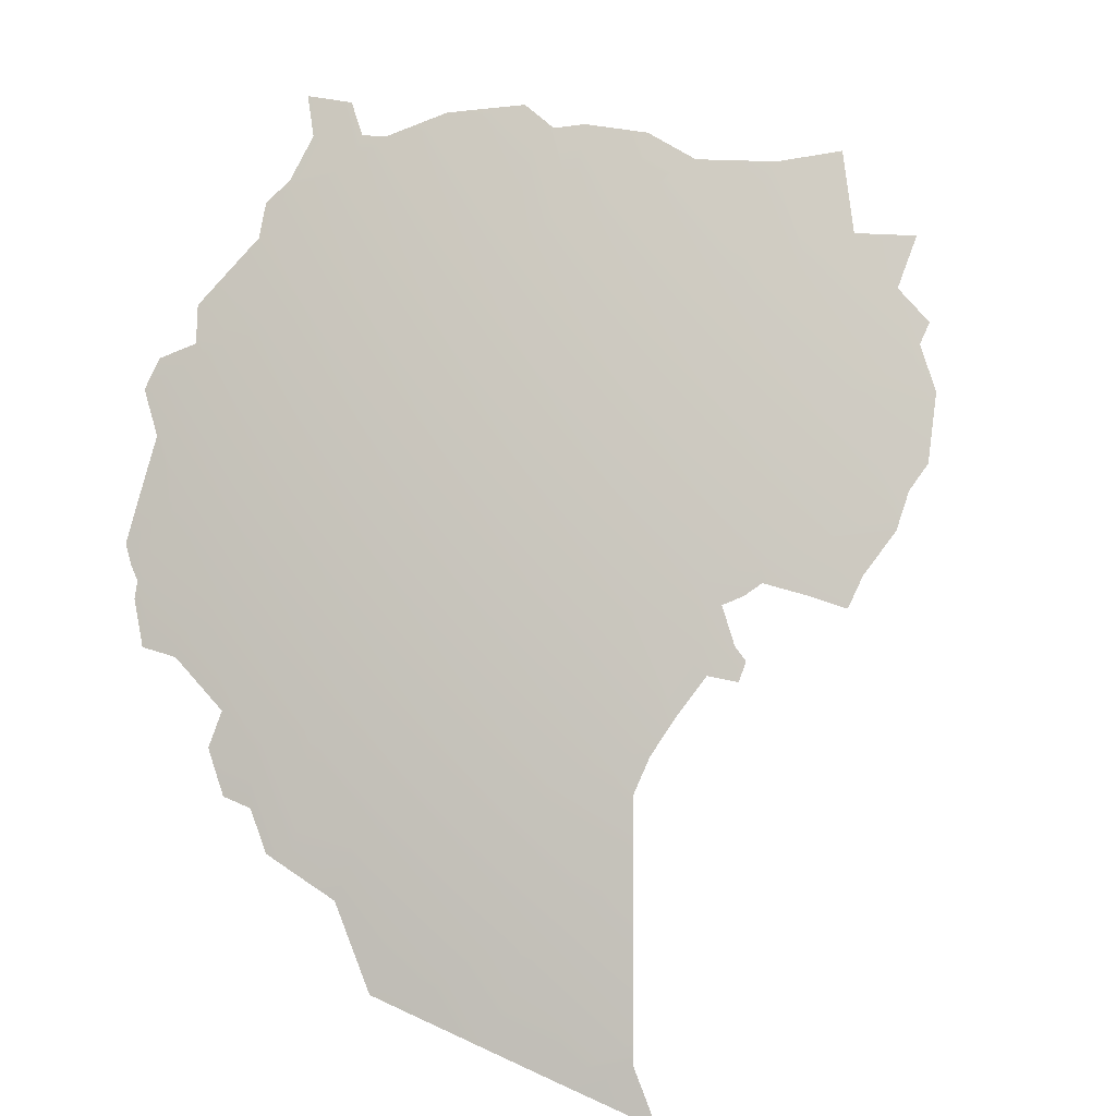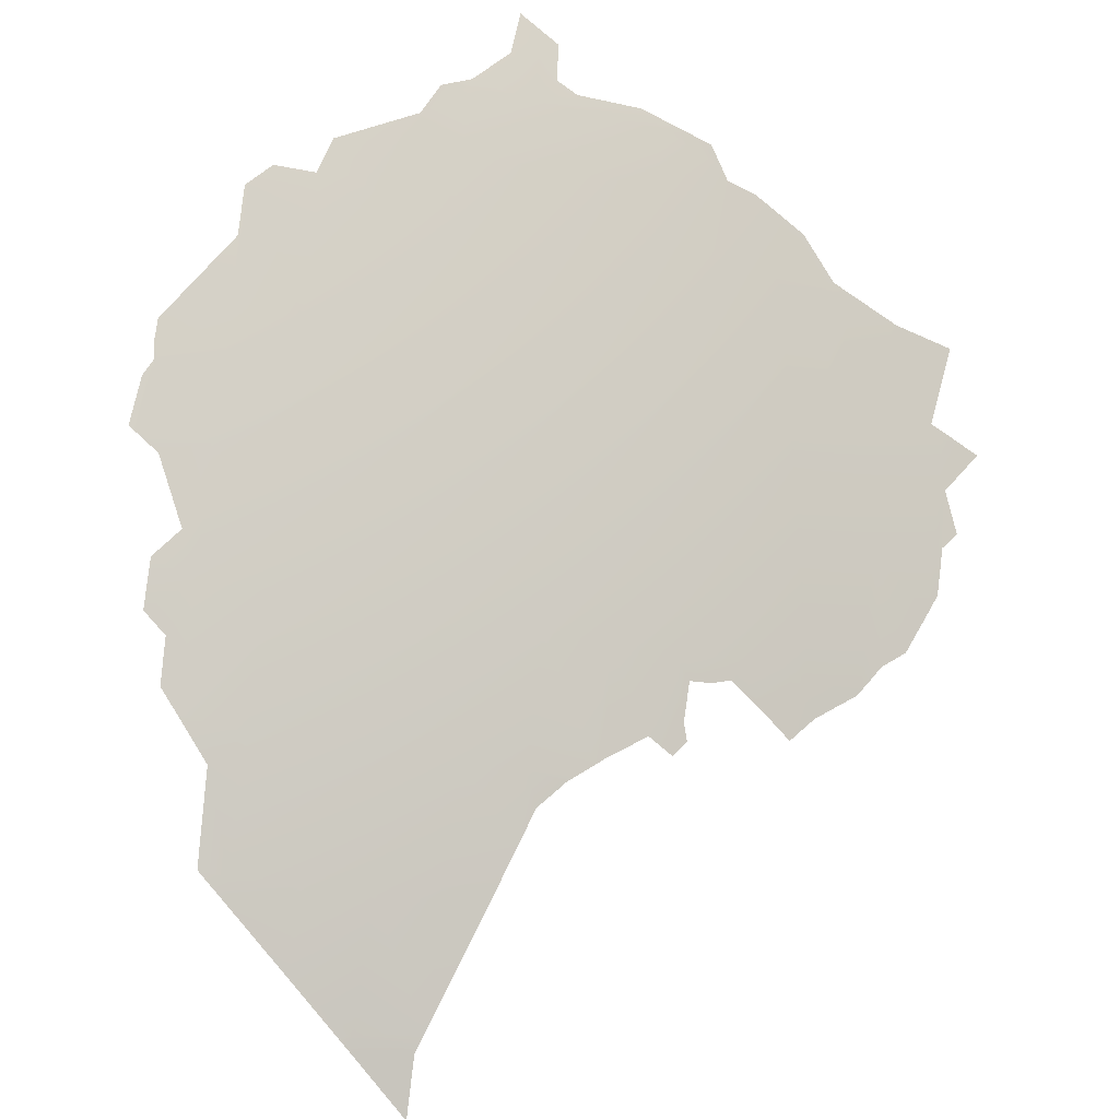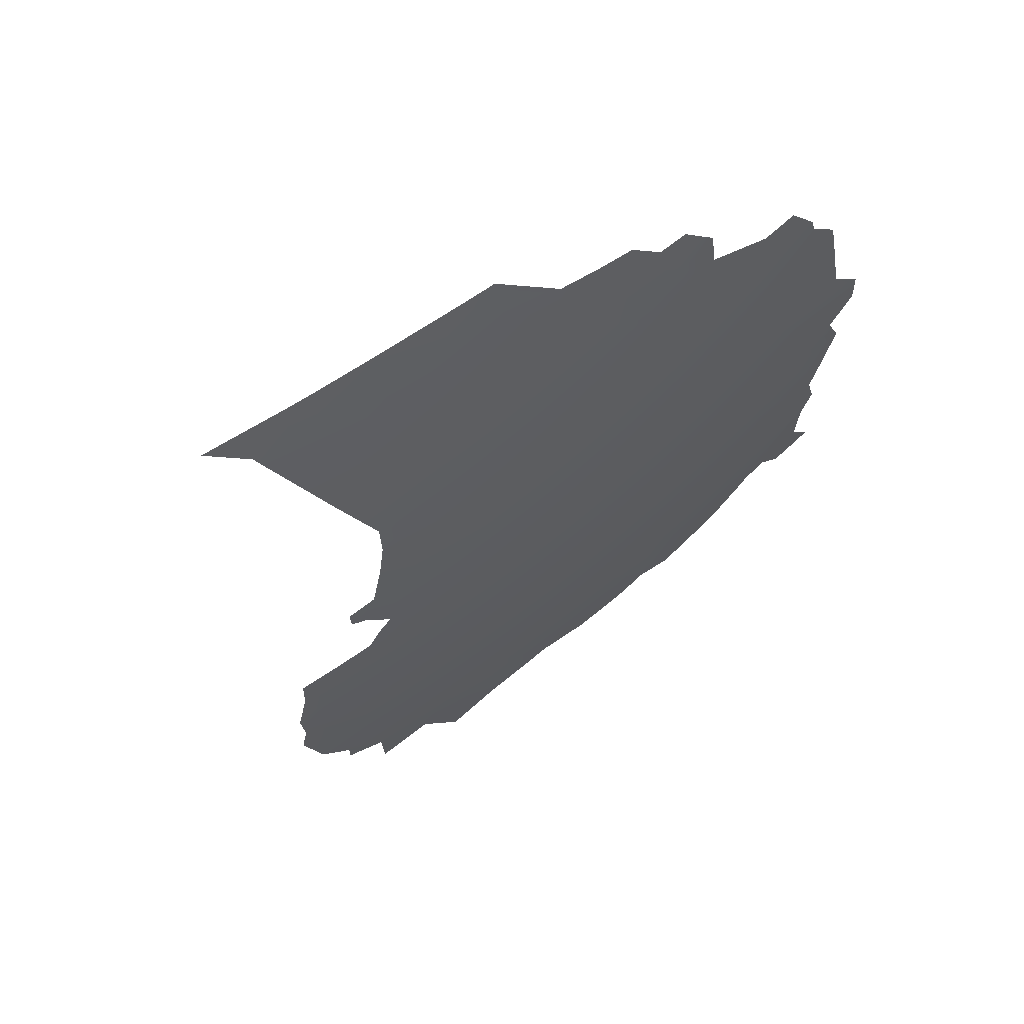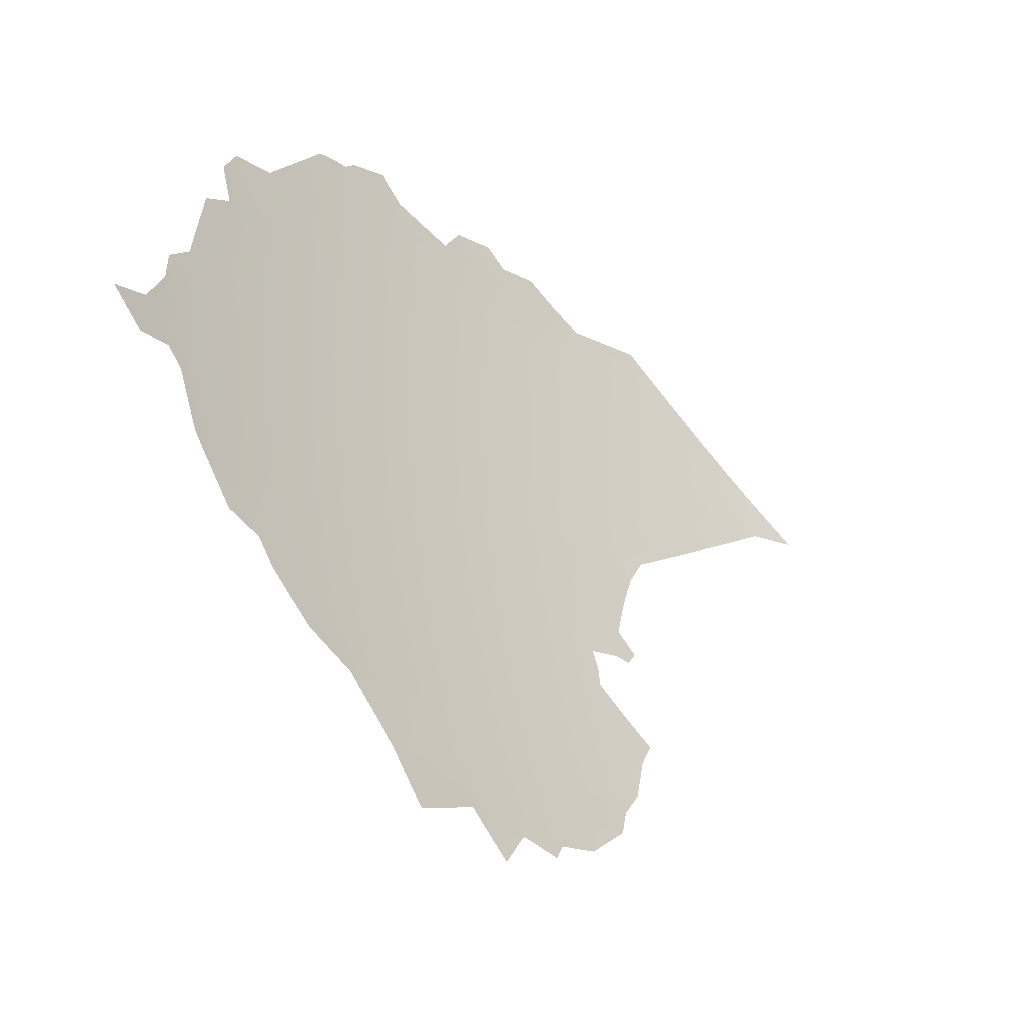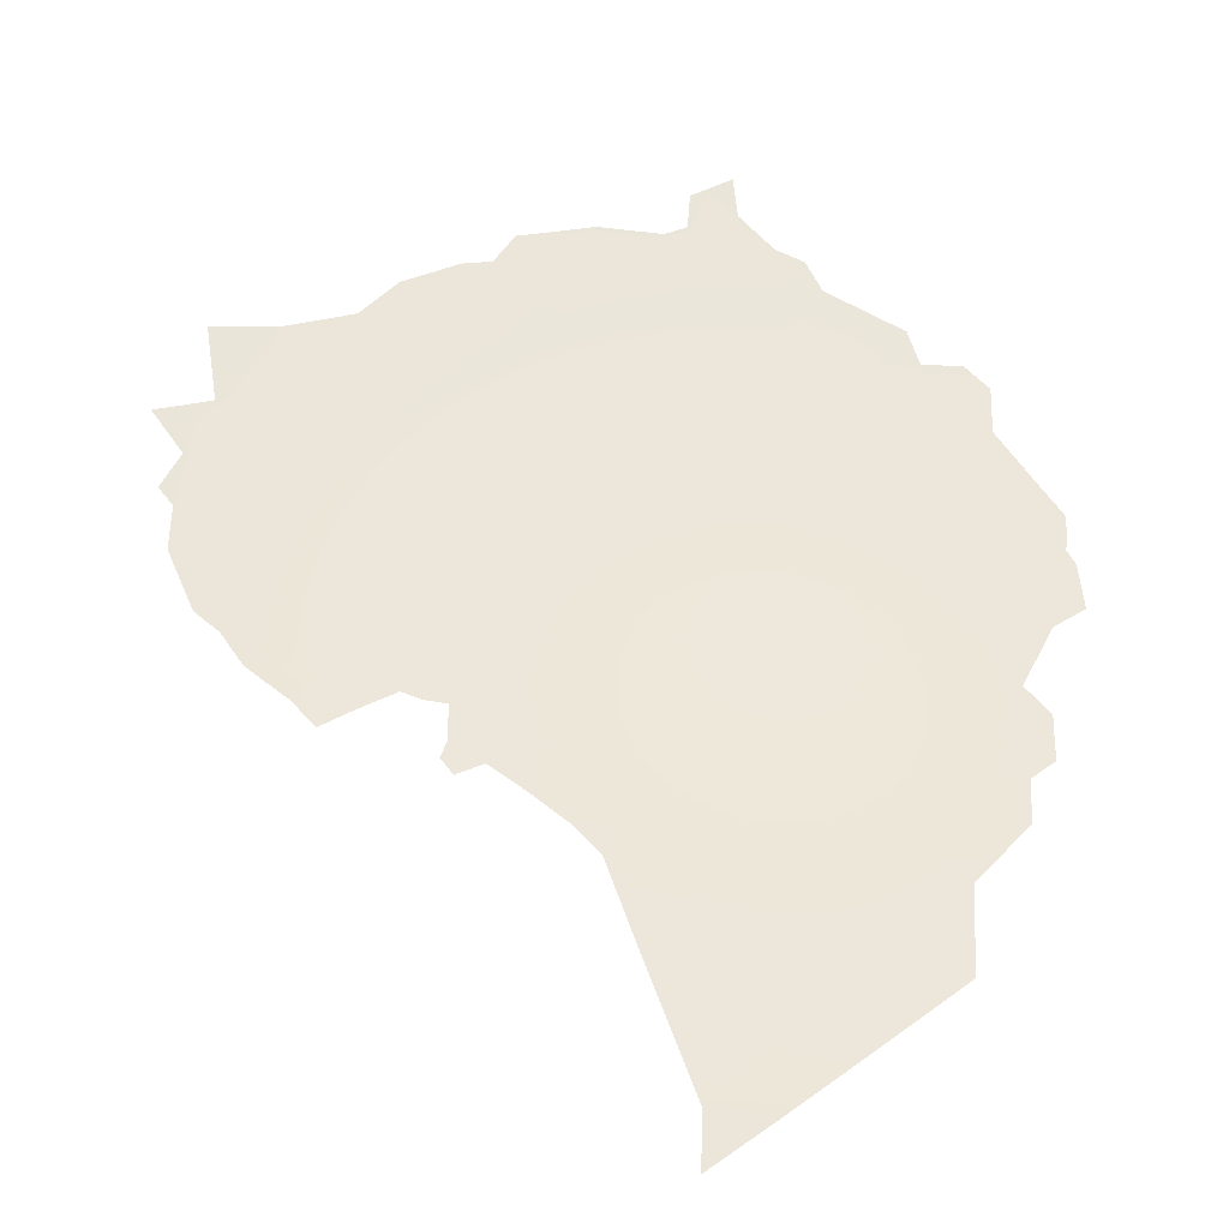
<metadata>
{"format":"obj","ext":"obj","renderer":"f3d","projection":"perspective","resolution":1024,"background":"white","views":[{"elev":-48.9,"azim":118.2,"up":"+Z"},{"elev":-50.4,"azim":80.3,"up":"+Z"},{"elev":-65.4,"azim":-28.7,"up":"+Z"},{"elev":67.4,"azim":172.6,"up":"+Z"},{"elev":2.8,"azim":-87.2,"up":"+Z"}]}
</metadata>
<code>
o 0_Ethiopia_sphere.001
v 3.396 0.6267 -3.616
v 3.5 0.7045 -3.5
v 3.508 0.6267 -3.508
v 3.514 0.5487 -3.514
v 3.52 0.4705 -3.52
v 3.6 0.7822 -3.381
v 3.608 0.7045 -3.389
v 3.616 0.6267 -3.396
v 3.623 0.5487 -3.402
v 3.629 0.4705 -3.408
v 3.647 1.167 -3.215
v 3.66 1.091 -3.227
v 3.673 1.014 -3.238
v 3.684 0.9369 -3.248
v 3.695 0.8596 -3.257
v 3.704 0.7822 -3.266
v 3.713 0.7045 -3.274
v 3.721 0.6267 -3.28
v 3.728 0.5487 -3.287
v 3.734 0.4705 -3.292
v 3.739 0.3923 -3.296
v 3.732 1.243 -3.087
v 3.746 1.167 -3.099
v 3.76 1.091 -3.11
v 3.773 1.014 -3.121
v 3.784 0.9369 -3.131
v 3.795 0.8596 -3.14
v 3.805 0.7822 -3.148
v 3.814 0.7045 -3.155
v 3.822 0.6267 -3.162
v 3.829 0.5487 -3.168
v 3.835 0.4705 -3.173
v 3.841 0.3923 -3.177
v 3.845 0.314 -3.181
v 3.827 1.243 -2.968
v 3.842 1.167 -2.98
v 3.856 1.091 -2.991
v 3.869 1.014 -3.001
v 3.881 0.9369 -3.01
v 3.892 0.8596 -3.019
v 3.902 0.7822 -3.027
v 3.911 0.7045 -3.034
v 3.92 0.6267 -3.04
v 3.927 0.5487 -3.046
v 3.933 0.4705 -3.051
v 3.939 0.3923 -3.055
v 3.948 1.091 -2.868
v 3.961 1.014 -2.878
v 3.973 0.9369 -2.887
v 3.985 0.8596 -2.895
v 3.995 0.7822 -2.903
v 4.005 0.7045 -2.91
v 4.013 0.6267 -2.916
v 4.021 0.5487 -2.921
v 4.027 0.4705 -2.926
v 4.074 0.8596 -2.769
v 4.084 0.7822 -2.776
v 4.094 0.7045 -2.782
v 4.103 0.6267 -2.788
v 3.942 0.3326 -3.058
v 4.045 0.9369 -2.785
v 3.541 0.7822 -3.442
v 3.389 0.7003 -3.609
v 3.943 1.117 -2.865
v 4.077 0.5487 -2.841
v 3.655 1.014 -3.258
v 3.694 1.243 -3.131
v 3.845 0.3034 -3.181
v 3.381 0.6267 -3.629
v 4.144 0.7045 -2.706
v 3.954 1.091 -2.859
v 3.397 0.6062 -3.618
v 3.495 0.7569 -3.495
v 3.601 0.8596 -3.36
v 3.609 1.091 -3.283
v 3.639 1.167 -3.223
v 3.441 0.5487 -3.585
v 4.105 0.6042 -2.79
v 4.027 0.3923 -2.937
v 4.046 0.4705 -2.899
v 3.896 1.243 -2.875
v 3.89 1.243 -2.884
v 3.833 1.243 -2.96
v 4.108 0.6267 -2.78
v 3.84 0.314 -3.186
v 3.397 0.7045 -3.6
v 4.008 1.014 -2.811
v 3.729 1.254 -3.085
v 3.641 0.3923 -3.405
v 3.522 0.4393 -3.522
v 4.067 0.9049 -2.764
v 3.633 0.4004 -3.412
v 3.921 1.167 -2.874
v 3.593 0.8396 -3.374
v 4.095 0.7822 -2.759
v 3.499 0.4705 -3.54
v 4.032 0.4011 -2.929
v 3.645 1.175 -3.214
v 3.821 1.269 -2.964
v 4.081 0.8596 -2.758
v 3.609 0.9369 -3.33
v 3.742 0.3417 -3.299
v 3.926 0.314 -3.08
v 3.902 0.314 -3.109
v 3.894 0.314 -3.12
v 3.606 1.086 -3.288
v 3.633 1.048 -3.271
v 3.66 0.3707 -3.386
v 3.698 0.369 -3.344
v 3.715 0.3416 -3.328
v 4.089 0.8324 -2.754
v 3.665 1.22 -3.174
v 3.656 1.19 -3.196
v 4.04 0.4163 -2.916
v 4.037 0.4651 -2.913
v 4.062 0.9223 -2.766
v 3.896 1.245 -2.875
v 3.38 0.6955 -3.618
v 3.326 0.696 -3.667
v 3.988 0.3877 -2.99
v 4.025 0.3877 -2.941
v 3.62 0.9173 -3.324
v 3.605 0.8701 -3.353
v 3.848 0.2984 -3.179
v 3.884 0.3052 -3.133
v 3.908 0.3129 -3.102
v 3.926 0.3138 -3.08
v 4.109 0.6289 -2.779
v 4.128 0.671 -2.739
v 4.156 0.6772 -2.694
v 3.706 1.253 -3.113
v 3.589 0.8287 -3.381
v 3.569 0.7979 -3.408
v 3.636 1.163 -3.228
v 3.621 1.113 -3.262
v 3.524 0.4359 -3.52
v 3.603 0.432 -3.439
v 3.755 0.3417 -3.284
v 3.776 0.371 -3.256
v 3.829 0.3347 -3.197
v 4.061 0.4796 -2.875
v 3.787 1.252 -3.014
v 3.752 1.272 -3.049
v 3.743 1.255 -3.068
v 3.811 1.291 -2.968
v 3.895 0.3153 -3.118
v 3.658 1.008 -3.255
v 3.657 0.9844 -3.263
v 3.66 0.9583 -3.268
v 3.628 0.9569 -3.303
v 3.614 0.9629 -3.318
v 3.603 0.9477 -3.334
v 4.134 0.7264 -2.715
v 4.109 0.7285 -2.753
v 4.099 0.7549 -2.762
v 3.992 1.047 -2.822
v 3.955 1.089 -2.859
v 4.034 0.9463 -2.797
v 4.024 0.9812 -2.8
v 4.083 0.5741 -2.828
v 4.103 0.5942 -2.794
v 3.918 1.173 -2.875
v 3.84 1.228 -2.957
f 86 2 3
f 62 6 7
f 3 7 8
f 3 9 4
f 5 9 10
f 74 15 16
f 6 17 7
f 8 17 18
f 8 19 9
f 10 19 20
f 67 22 23
f 11 24 12
f 13 24 25
f 13 26 14
f 14 27 15
f 16 27 28
f 16 29 17
f 18 29 30
f 18 31 19
f 20 31 32
f 20 33 21
f 99 35 142
f 23 35 36
f 23 37 24
f 25 37 38
f 25 39 26
f 26 40 27
f 28 40 41
f 28 42 29
f 30 42 43
f 30 44 31
f 32 44 45
f 32 46 33
f 146 105 33
f 35 99 83
f 36 163 162
f 64 37 93
f 38 47 48
f 38 49 39
f 39 50 40
f 41 50 51
f 41 52 42
f 43 52 53
f 43 54 44
f 45 54 55
f 55 97 79
f 47 64 71
f 157 156 48
f 158 61 49
f 56 61 91
f 51 56 57
f 51 58 52
f 53 58 59
f 160 65 53
f 54 141 80
f 56 100 111
f 58 155 154
f 58 129 128
f 56 91 100
f 3 77 1
f 12 13 107
f 84 78 59
f 109 89 21
f 114 97 55
f 82 117 81
f 118 63 1
f 120 60 46
f 68 85 34
f 90 96 5
f 122 14 15
f 103 126 104
f 124 68 34
f 20 89 10
f 131 22 67
f 133 132 6
f 12 134 11
f 5 10 137
f 139 21 33
f 72 69 1
f 86 73 2
f 96 4 5
f 148 13 14
f 76 98 11
f 3 1 86
f 1 63 86
f 7 2 62
f 2 73 62
f 3 2 7
f 3 8 9
f 5 4 9
f 16 6 74
f 6 94 74
f 6 16 17
f 8 7 17
f 8 18 19
f 10 9 19
f 23 11 113
f 11 98 113
f 113 112 23
f 112 67 23
f 11 23 24
f 13 12 24
f 13 25 26
f 14 26 27
f 16 15 27
f 16 28 29
f 18 17 29
f 18 30 31
f 20 19 31
f 20 32 33
f 35 22 142
f 22 88 144
f 144 143 142
f 22 144 142
f 145 99 142
f 23 22 35
f 23 36 37
f 25 24 37
f 25 38 39
f 26 39 40
f 28 27 40
f 28 41 42
f 30 29 42
f 30 43 44
f 32 31 44
f 32 45 46
f 105 34 33
f 33 46 146
f 46 60 103
f 146 46 104
f 103 104 46
f 36 35 163
f 35 83 163
f 163 82 162
f 82 81 162
f 162 93 36
f 47 37 64
f 37 36 93
f 38 37 47
f 38 48 49
f 39 49 50
f 41 40 50
f 41 51 52
f 43 42 52
f 43 53 54
f 45 44 54
f 79 46 45
f 45 55 79
f 87 48 156
f 48 47 157
f 47 71 157
f 49 48 87
f 87 159 49
f 159 158 49
f 56 50 61
f 50 49 61
f 61 116 91
f 51 50 56
f 51 57 58
f 53 52 58
f 65 54 53
f 53 59 160
f 59 78 161
f 160 59 161
f 80 55 54
f 54 65 141
f 95 57 111
f 57 56 111
f 58 57 155
f 57 95 155
f 153 70 154
f 70 58 154
f 84 59 128
f 59 58 128
f 58 70 129
f 70 130 129
f 4 77 3
f 77 72 1
f 13 66 107
f 107 106 75
f 75 12 107
f 21 102 110
f 109 108 89
f 21 110 109
f 55 80 115
f 115 114 55
f 1 69 118
f 69 119 118
f 46 79 120
f 79 121 120
f 15 74 123
f 122 101 14
f 15 123 122
f 103 127 126
f 34 105 125
f 125 124 34
f 21 89 20
f 89 92 10
f 131 88 22
f 6 62 133
f 132 94 6
f 12 75 135
f 135 134 12
f 134 76 11
f 10 92 137
f 137 136 5
f 136 90 5
f 34 85 140
f 139 138 21
f 138 102 21
f 33 34 140
f 33 140 139
f 96 77 4
f 14 101 150
f 101 152 151
f 14 150 149
f 151 150 101
f 149 148 14
f 148 147 13
f 147 66 13

</code>
